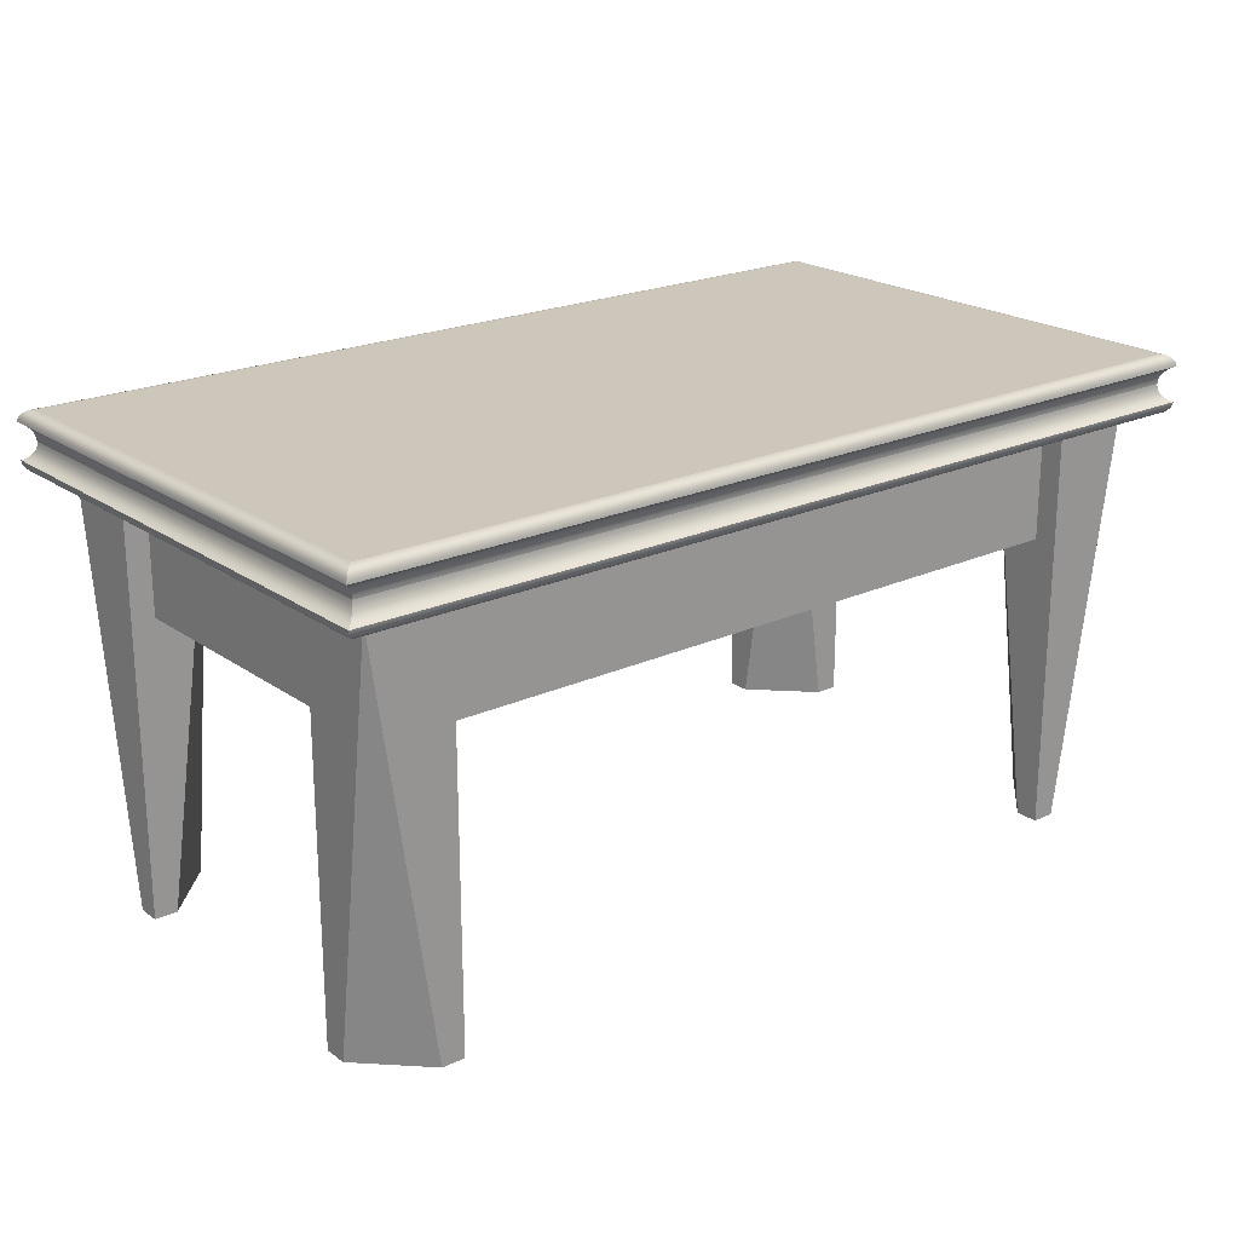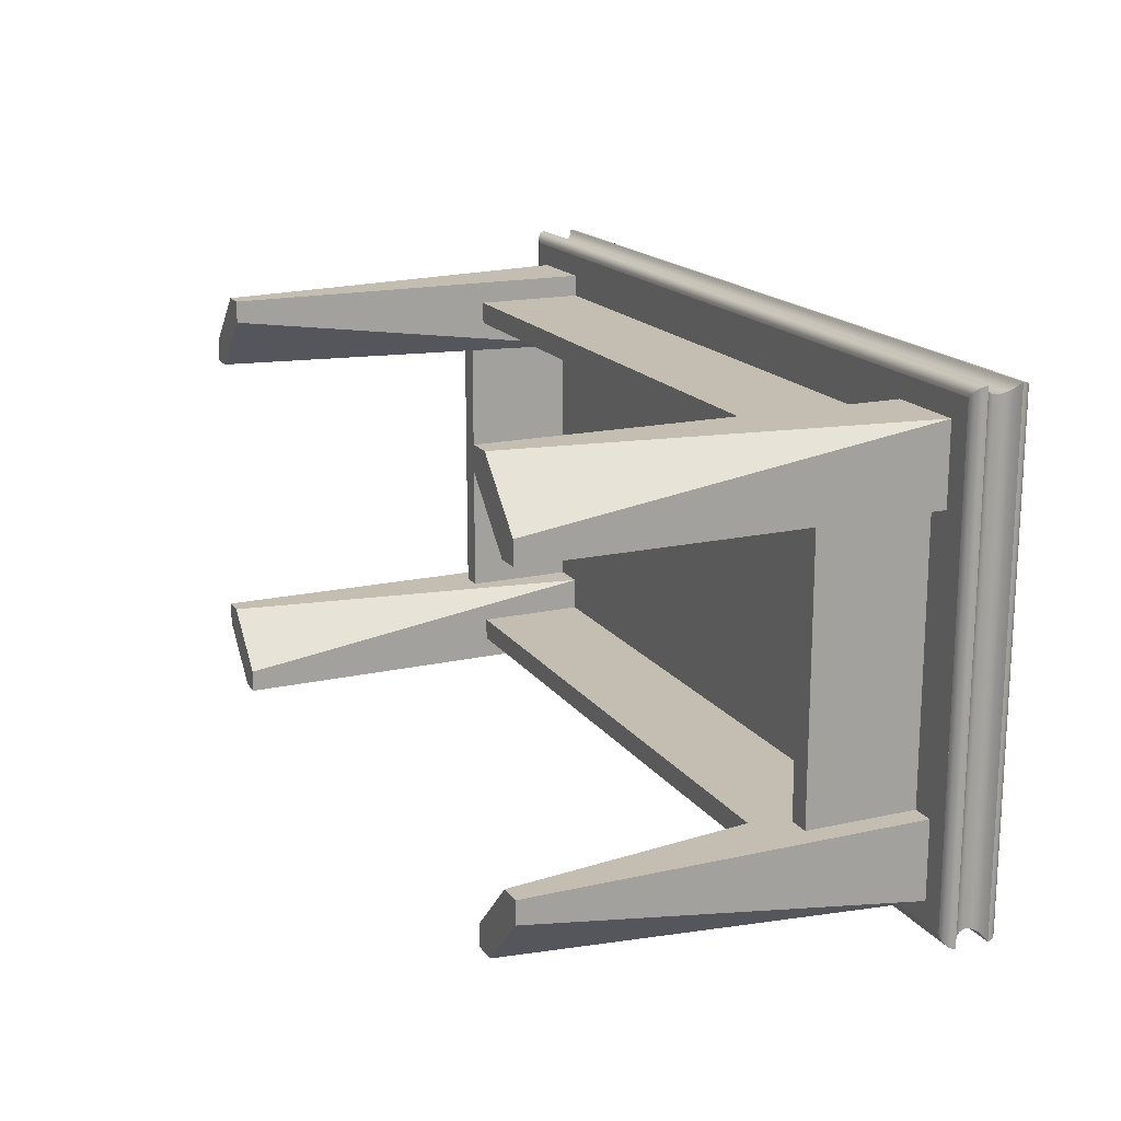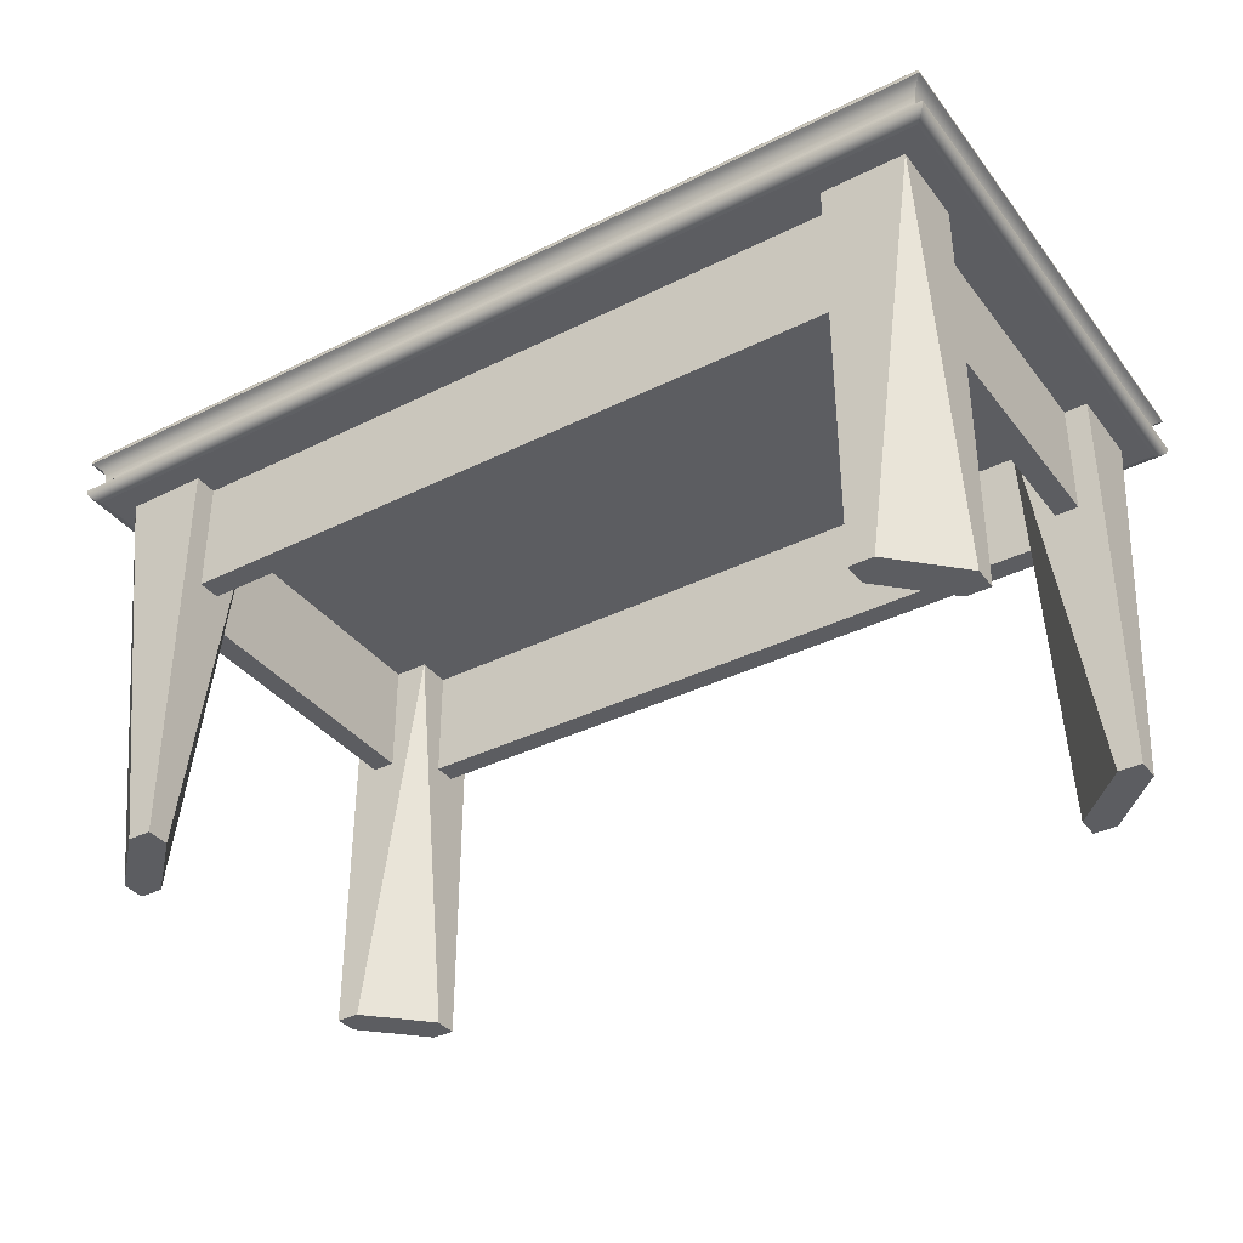
<metadata>
{"format":"obj","ext":"obj","renderer":"f3d","projection":"perspective","resolution":1024,"background":"white","views":[{"elev":21.4,"azim":-39.2,"up":"+Y"},{"elev":17.2,"azim":66.0,"up":"+Z"},{"elev":-36.8,"azim":-147.2,"up":"+Y"}]}
</metadata>
<code>
v -0.4036 0.0822 0.2222
v -0.4046 0.07979 -0.2256
v -0.4046 0.07979 0.2232
v -0.4036 0.0822 -0.2246
v -0.4049 0.0772 -0.2259
v 0.3928 0.0822 0.2222
v -0.402 0.08426 0.2206
v 0.3938 0.07979 -0.2256
v -0.4049 0.0772 0.2235
v 0.3941 0.0772 -0.2259
v 0.3938 0.07979 0.2232
v 0.3912 0.08426 0.2206
v -0.402 0.08426 -0.223
v 0.3928 0.0822 -0.2246
v -0.4021 0.0757 0.2207
v -0.4021 0.0757 -0.2231
v -0.3999 0.08585 0.2185
v 0.3941 0.0772 0.2235
v 0.3913 0.0757 -0.2231
v 0.3912 0.08426 -0.223
v -0.3999 0.08585 -0.2209
v 0.3891 0.08585 0.2185
v -0.3997 0.07368 0.2183
v 0.3913 0.0757 0.2207
v -0.3997 0.07368 -0.2207
v 0.3891 0.08585 -0.2209
v -0.3975 0.08685 0.2161
v 0.3889 0.07368 0.2183
v 0.3889 0.07368 -0.2207
v -0.3975 0.08685 -0.2185
v 0.3867 0.08685 -0.2185
v 0.3867 0.08685 0.2161
v -0.3976 0.07122 0.2162
v 0.3868 0.07122 -0.2187
v -0.3949 0.08719 0.2135
v -0.3976 0.07122 -0.2187
v 0.3868 0.07122 0.2162
v -0.3949 0.08719 -0.2159
v 0.3841 0.08719 -0.2159
v 0.3841 0.08719 0.2135
v -0.3961 0.06842 0.2147
v 0.3853 0.06842 -0.2172
v 0.3853 0.06842 0.2147
v -0.3961 0.06842 -0.2172
v -0.3952 0.06538 0.2138
v 0.3844 0.06538 -0.2163
v 0.3844 0.06538 0.2138
v -0.3949 0.06222 0.2135
v -0.3952 0.06538 -0.2163
v -0.3949 0.06222 -0.2159
v -0.3952 0.05906 -0.2163
v -0.1776 0.08719 -0.09613
v -0.2862 0.08719 -0.156
v -0.2862 0.08719 0.1536
v 0.3841 0.06222 0.2135
v -0.3952 0.05906 0.2138
v 0.2754 0.08719 0.1536
v -0.1776 0.08719 0.0937
v 0.3841 0.06222 -0.2159
v 0.3844 0.05906 -0.2163
v 0.2754 0.08719 -0.156
v 0.1668 0.08719 -0.09613
v 0.3844 0.05906 0.2138
v 0.1668 0.08719 0.0937
v -0.3961 0.05602 -0.2172
v 0.3853 0.05602 -0.2172
v -0.3949 0.03725 0.2135
v -0.3975 0.03759 -0.2185
v -0.3949 0.03725 -0.2159
v -0.3961 0.05602 0.2147
v 0.3867 0.03759 0.2161
v 0.3841 0.03725 0.2135
v -0.3975 0.03759 0.2161
v 0.3867 0.03759 -0.2185
v 0.3841 0.03725 -0.2159
v 0.3853 0.05602 0.2147
v -0.3976 0.05322 -0.2187
v 0.3868 0.05322 -0.2187
v -0.3999 0.03859 -0.2209
v 0.3891 0.03859 -0.2209
v 0.05809 0.08719 0.03379
v -0.06889 0.08719 -0.03621
v -0.06889 0.08719 0.03379
v -0.3976 0.05322 0.2162
v 0.3891 0.03859 0.2185
v -0.3999 0.03859 0.2185
v 0.05809 0.08719 -0.03621
v 0.3868 0.05322 0.2162
v -0.3997 0.05076 -0.2207
v 0.3889 0.05076 -0.2207
v -0.402 0.04018 -0.223
v 0.3912 0.04018 -0.223
v -0.3997 0.05076 0.2183
v 0.3912 0.04018 0.2206
v -0.402 0.04018 0.2206
v 0.3889 0.05076 0.2183
v -0.4021 0.04874 -0.2231
v 0.3913 0.04874 -0.2231
v -0.4036 0.04224 -0.2246
v 0.3913 0.04874 0.2207
v 0.3928 0.04224 0.2222
v 0.3928 0.04224 -0.2246
v -0.4021 0.04874 0.2207
v -0.4036 0.04224 0.2222
v -0.4049 0.04724 -0.2259
v 0.3941 0.04724 -0.2259
v 0.3941 0.04724 0.2235
v -0.4046 0.04465 -0.2256
v 0.3938 0.04465 0.2232
v 0.3938 0.04465 -0.2256
v -0.4049 0.04724 0.2235
v -0.4046 0.04465 0.2232
v -0.4049 0.03725 0.2235
v -0.305 0.03725 0.1935
v -0.305 0.03725 0.1236
v -0.3749 0.03725 0.1935
v -0.305 -0.3123 0.1736
v -0.3749 0.03725 0.1236
v -0.305 -0.3123 0.1935
v -0.355 -0.3123 0.1236
v -0.3749 -0.3123 0.1236
v -0.325 -0.3123 0.1935
v -0.3749 -0.3123 0.1436
v -0.305 -0.01269 0.1236
v -0.3749 0.03725 -0.1261
v -0.305 0.03725 -0.1261
v -0.3749 0.03725 -0.196
v -0.355 -0.3123 -0.1261
v -0.305 0.03725 -0.196
v -0.3749 -0.3123 -0.1261
v -0.305 -0.3123 -0.176
v -0.305 -0.3123 -0.196
v -0.3749 -0.3123 -0.146
v -0.325 -0.3123 -0.196
v -0.305 -0.01269 -0.1261
v -0.335 -0.06262 -0.176
v -0.355 -0.06262 0.1736
v -0.355 -0.06262 -0.176
v -0.335 -0.06262 0.1736
v -0.355 0.03725 -0.176
v -0.335 0.03725 0.1736
v -0.355 0.03725 0.1736
v -0.335 0.03725 -0.176
v 0.3442 -0.06262 -0.176
v 0.3242 -0.06262 0.1736
v 0.3242 -0.06262 -0.176
v 0.3442 -0.06262 0.1736
v 0.3242 0.03725 -0.176
v 0.3442 0.03725 0.1736
v 0.3242 0.03725 0.1736
v 0.3442 0.03725 -0.176
v 0.3442 -0.06262 -0.176
v -0.355 -0.06262 -0.156
v 0.3442 -0.06262 -0.156
v 0.3442 0.03725 -0.156
v -0.355 0.03725 -0.156
v 0.3442 0.03725 -0.176
v 0.3442 -0.06262 0.1536
v -0.355 -0.06262 0.1536
v 0.3442 -0.06262 0.1736
v -0.355 0.03725 0.1536
v 0.3442 0.03725 0.1736
v 0.3442 0.03725 0.1536
v 0.2942 0.03725 -0.196
v 0.2942 0.03725 -0.1261
v 0.3641 0.03725 -0.196
v 0.2942 -0.3123 -0.176
v 0.3641 0.03725 -0.1261
v 0.2942 -0.3123 -0.196
v 0.3442 -0.3123 -0.1261
v 0.3641 -0.3123 -0.1261
v 0.3142 -0.3123 -0.196
v 0.3641 -0.3123 -0.146
v 0.2942 -0.01269 -0.1261
v 0.3641 0.03725 0.1236
v 0.2942 0.03725 0.1236
v 0.3641 0.03725 0.1935
v 0.3442 -0.3123 0.1236
v 0.2942 0.03725 0.1935
v 0.3641 -0.3123 0.1236
v 0.2942 -0.3123 0.1736
v 0.2942 -0.3123 0.1935
v 0.3641 -0.3123 0.1436
v 0.3142 -0.3123 0.1935
v 0.2942 -0.01269 0.1236
g mesh1_mesh1-geometry
f 1 2 3
f 2 1 4
f 5 3 2
f 3 6 1
f 7 4 1
f 4 8 2
f 3 5 9
f 2 10 5
f 6 3 11
f 12 1 6
f 4 7 13
f 1 12 7
f 8 4 14
f 10 2 8
f 5 15 9
f 9 11 3
f 10 16 5
f 8 6 11
f 14 12 6
f 17 13 7
f 13 14 4
f 12 17 7
f 6 8 14
f 11 10 8
f 15 5 16
f 15 18 9
f 11 9 18
f 16 10 19
f 12 14 20
f 13 17 21
f 14 13 20
f 17 12 22
f 10 11 18
f 16 23 15
f 18 15 24
f 10 24 19
f 19 25 16
f 26 12 20
f 27 21 17
f 21 20 13
f 12 26 22
f 22 27 17
f 24 10 18
f 23 16 25
f 23 24 15
f 28 19 24
f 25 19 29
f 20 21 26
f 21 27 30
f 31 22 26
f 27 22 32
f 25 33 23
f 24 23 28
f 19 28 29
f 34 25 29
f 30 26 21
f 35 30 27
f 22 31 32
f 26 30 31
f 32 35 27
f 33 25 36
f 33 28 23
f 37 29 28
f 25 34 36
f 29 37 34
f 30 35 38
f 39 32 31
f 38 31 30
f 35 32 40
f 36 41 33
f 28 33 37
f 42 36 34
f 43 34 37
f 32 39 40
f 31 38 39
f 41 36 44
f 41 37 33
f 36 42 44
f 34 43 42
f 37 41 43
f 44 45 41
f 46 44 42
f 47 42 43
f 45 43 41
f 48 49 50
f 51 48 50
f 52 53 54
f 47 48 55
f 56 55 48
f 57 58 54
f 45 44 49
f 44 46 49
f 42 47 46
f 43 45 47
f 49 48 45
f 49 59 50
f 48 51 56
f 50 60 51
f 60 50 59
f 53 52 61
f 52 54 58
f 46 55 59
f 55 60 59
f 61 62 57
f 48 47 45
f 55 46 47
f 55 56 63
f 58 57 64
f 59 49 46
f 65 56 51
f 66 51 60
f 67 68 69
f 61 52 62
f 60 55 63
f 64 57 62
f 70 63 56
f 71 67 72
f 56 65 70
f 51 66 65
f 63 66 60
f 68 67 73
f 74 69 68
f 69 74 75
f 74 72 75
f 63 70 76
f 67 71 73
f 72 74 71
f 77 70 65
f 78 65 66
f 66 63 76
f 73 79 68
f 68 80 74
f 81 82 83
f 84 76 70
f 85 73 71
f 80 71 74
f 70 77 84
f 65 78 77
f 76 78 66
f 79 73 86
f 80 68 79
f 82 81 87
f 76 84 88
f 73 85 86
f 71 80 85
f 89 84 77
f 90 77 78
f 78 76 88
f 86 91 79
f 79 92 80
f 93 88 84
f 94 86 85
f 92 85 80
f 84 89 93
f 77 90 89
f 88 90 78
f 91 86 95
f 92 79 91
f 88 93 96
f 86 94 95
f 85 92 94
f 97 93 89
f 98 89 90
f 90 88 96
f 95 99 91
f 99 92 91
f 93 100 96
f 101 95 94
f 102 94 92
f 93 97 103
f 89 98 97
f 90 100 98
f 100 90 96
f 99 95 104
f 92 99 102
f 100 93 103
f 95 101 104
f 94 102 101
f 105 103 97
f 106 97 98
f 107 98 100
f 104 108 99
f 108 102 99
f 103 107 100
f 109 104 101
f 110 101 102
f 103 105 111
f 97 106 105
f 98 107 106
f 108 104 112
f 102 108 110
f 107 103 111
f 104 109 112
f 101 110 109
f 105 112 111
f 110 105 106
f 109 106 107
f 112 105 108
f 105 110 108
f 112 107 111
f 107 112 109
f 106 109 110
g mesh1_mesh1-geometry
f 3 2 1
f 4 1 2
f 2 3 5
f 1 6 3
f 1 4 7
f 2 8 4
f 9 5 3
f 5 10 2
f 11 3 6
f 6 1 12
f 13 7 4
f 7 12 1
f 14 4 8
f 8 2 10
f 9 15 5
f 3 11 9
f 5 16 10
f 11 6 8
f 6 12 14
f 7 13 17
f 4 14 13
f 7 17 12
f 14 8 6
f 8 10 11
f 16 5 15
f 9 18 15
f 18 9 11
f 19 10 16
f 20 14 12
f 21 17 13
f 20 13 14
f 22 12 17
f 18 11 10
f 15 23 16
f 24 15 18
f 19 24 10
f 16 25 19
f 20 12 26
f 17 21 27
f 13 20 21
f 22 26 12
f 17 27 22
f 18 10 24
f 25 16 23
f 15 24 23
f 24 19 28
f 29 19 25
f 26 21 20
f 30 27 21
f 26 22 31
f 32 22 27
f 23 33 25
f 28 23 24
f 29 28 19
f 29 25 34
f 21 26 30
f 27 30 35
f 32 31 22
f 31 30 26
f 27 35 32
f 36 25 33
f 23 28 33
f 28 29 37
f 36 34 25
f 34 37 29
f 38 35 30
f 31 32 39
f 30 31 38
f 40 32 35
f 33 41 36
f 37 33 28
f 34 36 42
f 37 34 43
f 35 50 38
f 38 50 35
f 35 54 38
f 38 54 35
f 40 39 32
f 39 38 31
f 55 35 40
f 40 35 55
f 54 35 40
f 40 35 54
f 44 36 41
f 33 37 41
f 44 42 36
f 42 43 34
f 43 41 37
f 50 35 48
f 48 35 50
f 50 39 38
f 38 39 50
f 38 54 53
f 53 54 38
f 39 55 40
f 40 55 39
f 39 61 40
f 40 61 39
f 53 39 38
f 38 39 53
f 35 55 48
f 48 55 35
f 54 40 57
f 57 40 54
f 41 45 44
f 42 44 46
f 43 42 47
f 41 43 45
f 50 49 48
f 50 48 51
f 48 69 50
f 50 69 48
f 39 50 59
f 59 50 39
f 54 53 52
f 55 39 59
f 59 39 55
f 39 53 61
f 61 53 39
f 57 40 61
f 61 40 57
f 55 48 47
f 48 55 56
f 72 48 55
f 55 48 72
f 54 58 57
f 49 44 45
f 49 46 44
f 46 47 42
f 47 45 43
f 45 48 49
f 50 59 49
f 56 51 48
f 51 60 50
f 69 48 67
f 67 48 69
f 69 59 50
f 50 59 69
f 59 50 60
f 61 52 53
f 58 54 52
f 59 55 46
f 59 60 55
f 59 72 55
f 55 72 59
f 57 62 61
f 45 47 48
f 47 46 55
f 63 56 55
f 48 72 67
f 67 72 48
f 64 57 58
f 46 49 59
f 51 56 65
f 60 51 66
f 69 68 67
f 69 72 67
f 67 72 69
f 59 69 75
f 75 69 59
f 62 52 61
f 58 83 52
f 52 83 58
f 63 55 60
f 72 59 75
f 75 59 72
f 62 57 64
f 56 63 70
f 72 67 71
f 83 58 64
f 64 58 83
f 70 65 56
f 65 66 51
f 60 66 63
f 73 67 68
f 68 69 74
f 72 69 75
f 75 69 72
f 75 74 69
f 52 82 62
f 62 82 52
f 82 52 83
f 83 52 82
f 75 72 74
f 62 87 64
f 64 87 62
f 76 70 63
f 73 71 67
f 71 74 72
f 83 64 81
f 81 64 83
f 65 70 77
f 66 65 78
f 76 63 66
f 68 79 73
f 74 80 68
f 62 82 87
f 87 82 62
f 83 82 81
f 81 64 87
f 87 64 81
f 70 76 84
f 71 73 85
f 74 71 80
f 84 77 70
f 77 78 65
f 66 78 76
f 86 73 79
f 79 68 80
f 87 81 82
f 88 84 76
f 86 85 73
f 85 80 71
f 77 84 89
f 78 77 90
f 88 76 78
f 79 91 86
f 80 92 79
f 84 88 93
f 85 86 94
f 80 85 92
f 93 89 84
f 89 90 77
f 78 90 88
f 95 86 91
f 91 79 92
f 96 93 88
f 95 94 86
f 94 92 85
f 89 93 97
f 90 89 98
f 96 88 90
f 91 99 95
f 91 92 99
f 96 100 93
f 94 95 101
f 92 94 102
f 103 97 93
f 97 98 89
f 98 100 90
f 96 90 100
f 104 95 99
f 102 99 92
f 103 93 100
f 104 101 95
f 101 102 94
f 97 103 105
f 98 97 106
f 100 98 107
f 99 108 104
f 99 102 108
f 100 107 103
f 101 104 109
f 102 101 110
f 111 105 103
f 105 106 97
f 106 107 98
f 112 104 108
f 110 108 102
f 111 103 107
f 112 109 104
f 109 110 101
f 111 112 105
f 106 105 110
f 107 106 109
f 108 105 112
f 108 110 105
f 111 107 112
f 109 112 107
f 110 109 106
g mesh2_mesh2-geometry
l 113 111
g mesh3_mesh3-geometry
l 35 48
l 48 67
g mesh4_mesh4-geometry
l 50 38
l 69 50
g mesh5_mesh5-geometry
l 59 39
l 75 59
g mesh6_mesh6-geometry
l 55 40
l 72 55
g mesh7_mesh7-geometry
f 114 115 116
f 116 115 114
f 115 114 117
f 117 114 115
f 118 116 115
f 115 116 118
f 114 116 119
f 119 116 114
f 119 117 114
f 114 117 119
f 120 115 117
f 117 115 120
f 118 121 116
f 116 121 118
f 118 115 121
f 121 115 118
f 122 119 116
f 116 119 122
f 117 119 120
f 120 119 117
f 120 121 115
f 115 121 120
f 123 116 121
f 121 116 123
f 122 120 119
f 119 120 122
f 122 116 123
f 123 116 122
f 121 120 123
f 123 120 121
f 123 120 122
f 122 120 123
g mesh8_mesh8-geometry
l 115 118
l 114 115
l 115 124
l 117 115
l 120 115
l 118 116
l 118 121
l 116 114
l 114 119
l 119 117
l 117 120
l 120 121
l 122 116
l 123 116
l 121 123
l 122 119
l 122 123
g mesh7_mesh7-geometry
f 125 126 127
f 127 126 125
f 126 125 128
f 128 125 126
f 129 127 126
f 126 127 129
f 125 127 130
f 130 127 125
f 130 128 125
f 125 128 130
f 131 126 128
f 128 126 131
f 129 132 127
f 127 132 129
f 129 126 132
f 132 126 129
f 133 130 127
f 127 130 133
f 128 130 131
f 131 130 128
f 131 132 126
f 126 132 131
f 134 127 132
f 132 127 134
f 133 131 130
f 130 131 133
f 133 127 134
f 134 127 133
f 132 131 134
f 134 131 132
f 134 131 133
f 133 131 134
g mesh8_mesh8-geometry
l 126 129
l 125 126
l 126 135
l 128 126
l 131 126
l 129 127
l 129 132
l 127 125
l 125 130
l 130 128
l 128 131
l 131 132
l 133 127
l 134 127
l 132 134
l 133 130
l 133 134
g mesh9_mesh9-geometry
f 136 137 138
f 137 136 139
f 138 137 136
f 139 136 137
f 137 140 138
f 138 140 137
f 140 136 138
f 138 136 140
f 136 141 139
f 139 141 136
f 141 137 139
f 139 137 141
f 140 137 142
f 142 137 140
f 136 140 143
f 143 140 136
f 141 136 143
f 143 136 141
f 137 141 142
f 142 141 137
f 141 140 142
f 142 140 141
f 140 141 143
f 143 141 140
g mesh10_mesh10-geometry
l 137 139
l 138 137
l 137 142
l 139 136
l 139 141
l 136 138
l 138 140
l 142 141
l 140 142
l 136 143
l 141 143
l 143 140
g mesh9_mesh9-geometry
f 144 145 146
f 145 144 147
f 146 145 144
f 147 144 145
f 145 148 146
f 146 148 145
f 148 144 146
f 146 144 148
f 144 149 147
f 147 149 144
f 149 145 147
f 147 145 149
f 148 145 150
f 150 145 148
f 144 148 151
f 151 148 144
f 149 144 151
f 151 144 149
f 145 149 150
f 150 149 145
f 149 148 150
f 150 148 149
f 148 149 151
f 151 149 148
g mesh10_mesh10-geometry
l 145 147
l 146 145
l 145 150
l 147 144
l 147 149
l 144 146
l 146 148
l 150 149
l 148 150
l 144 151
l 149 151
l 151 148
g mesh11_mesh11-geometry
f 152 153 138
f 153 152 154
f 138 153 152
f 154 152 153
f 153 140 138
f 138 140 153
f 140 152 138
f 138 152 140
f 152 155 154
f 154 155 152
f 155 153 154
f 154 153 155
f 140 153 156
f 156 153 140
f 152 140 157
f 157 140 152
f 155 152 157
f 157 152 155
f 153 155 156
f 156 155 153
f 155 140 156
f 156 140 155
f 140 155 157
f 157 155 140
g mesh12_mesh12-geometry
l 153 154
l 138 153
l 153 156
l 154 152
l 154 155
l 152 138
l 138 140
l 156 155
l 140 156
l 152 157
l 155 157
l 157 140
g mesh11_mesh11-geometry
f 158 137 159
f 137 158 160
f 159 137 158
f 160 158 137
f 137 161 159
f 159 161 137
f 161 158 159
f 159 158 161
f 158 162 160
f 160 162 158
f 162 137 160
f 160 137 162
f 161 137 142
f 142 137 161
f 158 161 163
f 163 161 158
f 162 158 163
f 163 158 162
f 137 162 142
f 142 162 137
f 162 161 142
f 142 161 162
f 161 162 163
f 163 162 161
g mesh12_mesh12-geometry
l 137 160
l 159 137
l 137 142
l 160 158
l 160 162
l 158 159
l 159 161
l 142 162
l 161 142
l 158 163
l 162 163
l 163 161
g mesh7_mesh7-geometry
f 164 165 166
f 166 165 164
f 165 164 167
f 167 164 165
f 168 166 165
f 165 166 168
f 164 166 169
f 169 166 164
f 169 167 164
f 164 167 169
f 170 165 167
f 167 165 170
f 168 171 166
f 166 171 168
f 168 165 171
f 171 165 168
f 172 169 166
f 166 169 172
f 167 169 170
f 170 169 167
f 170 171 165
f 165 171 170
f 173 166 171
f 171 166 173
f 172 170 169
f 169 170 172
f 172 166 173
f 173 166 172
f 171 170 173
f 173 170 171
f 173 170 172
f 172 170 173
g mesh8_mesh8-geometry
l 165 168
l 164 165
l 165 174
l 167 165
l 170 165
l 168 166
l 168 171
l 166 164
l 164 169
l 169 167
l 167 170
l 170 171
l 172 166
l 173 166
l 171 173
l 172 169
l 172 173
g mesh7_mesh7-geometry
f 175 176 177
f 177 176 175
f 176 175 178
f 178 175 176
f 179 177 176
f 176 177 179
f 175 177 180
f 180 177 175
f 180 178 175
f 175 178 180
f 181 176 178
f 178 176 181
f 179 182 177
f 177 182 179
f 179 176 182
f 182 176 179
f 183 180 177
f 177 180 183
f 178 180 181
f 181 180 178
f 181 182 176
f 176 182 181
f 184 177 182
f 182 177 184
f 183 181 180
f 180 181 183
f 183 177 184
f 184 177 183
f 182 181 184
f 184 181 182
f 184 181 183
f 183 181 184
g mesh8_mesh8-geometry
l 176 179
l 175 176
l 176 185
l 178 176
l 181 176
l 179 177
l 179 182
l 177 175
l 175 180
l 180 178
l 178 181
l 181 182
l 183 177
l 184 177
l 182 184
l 183 180
l 183 184

</code>
